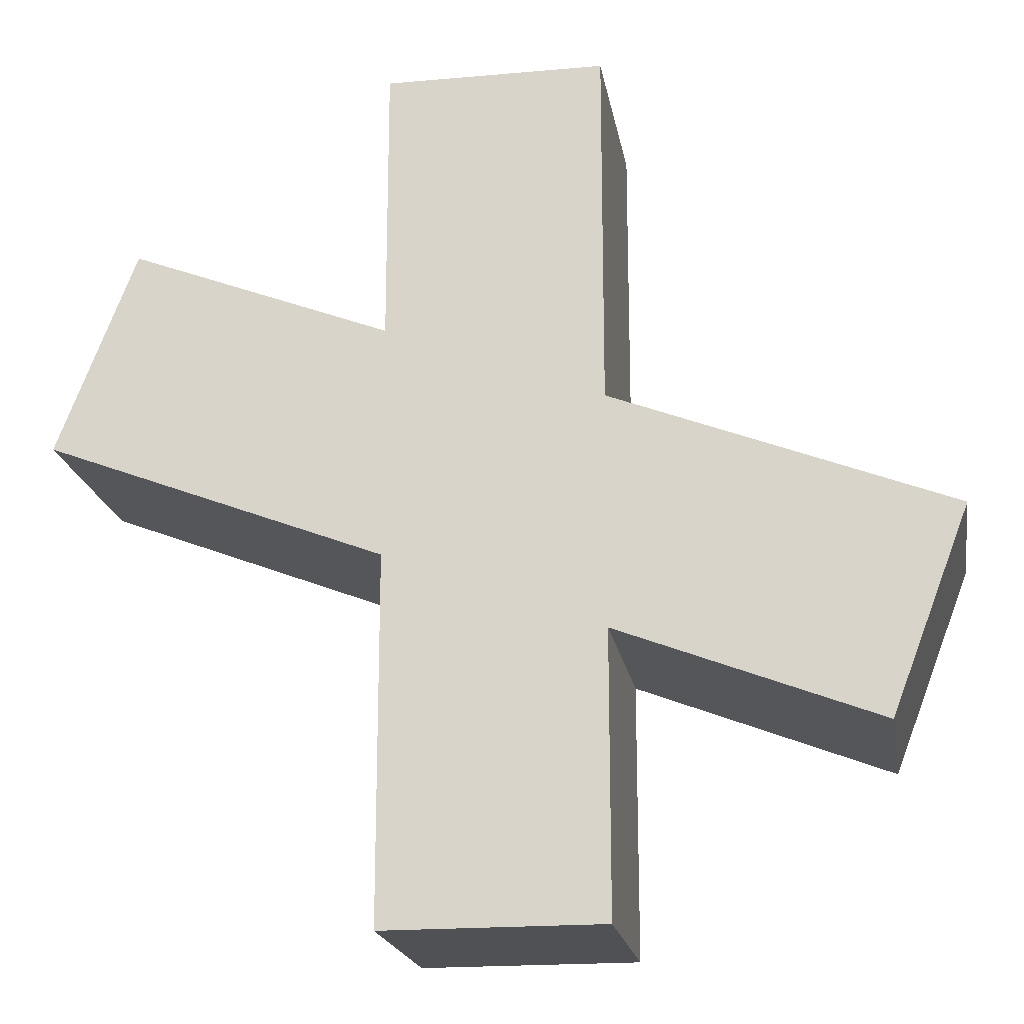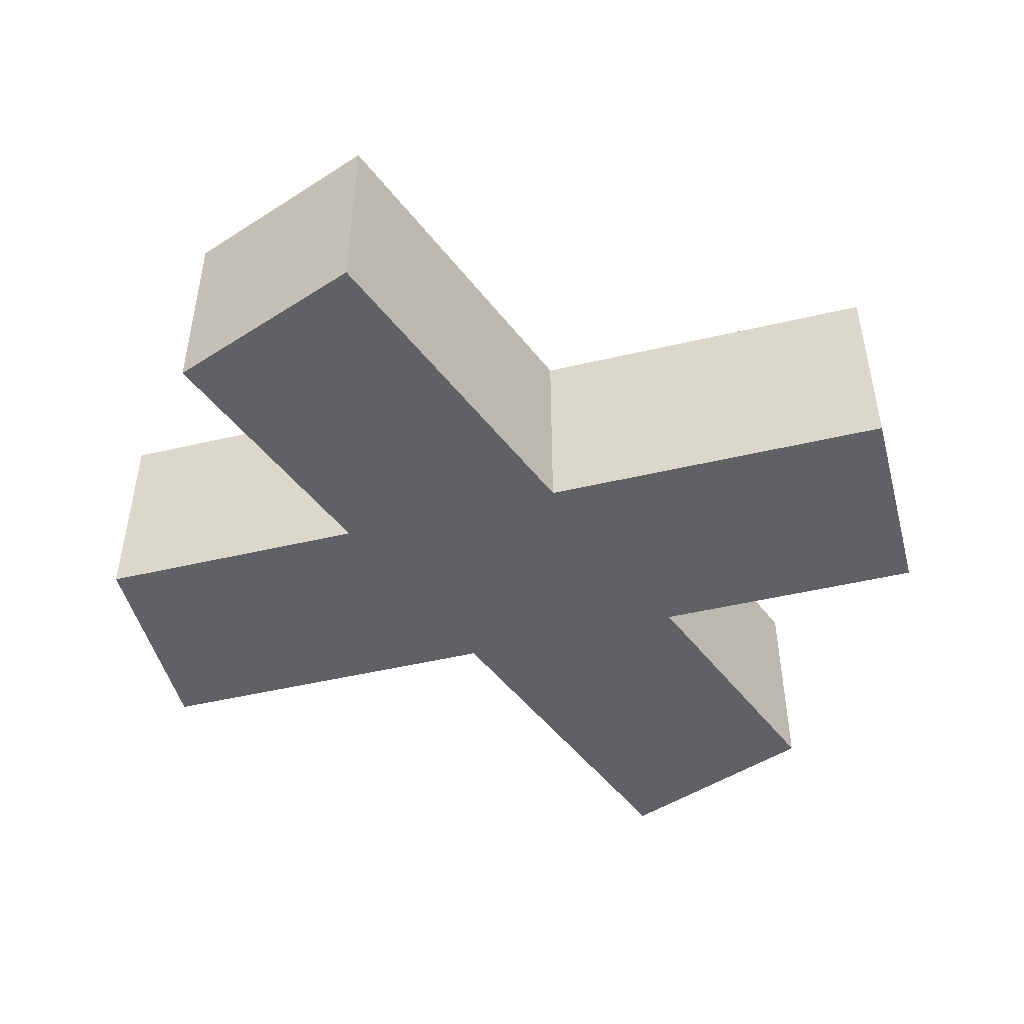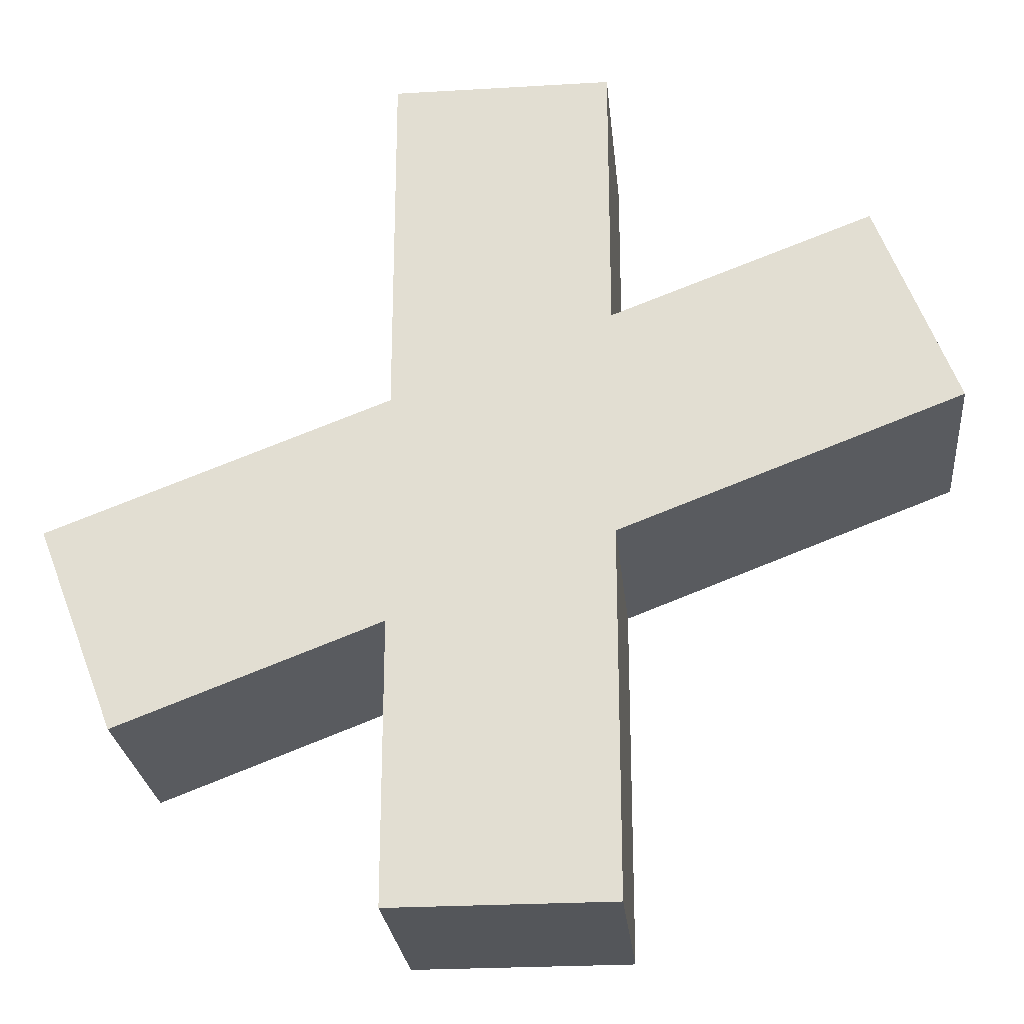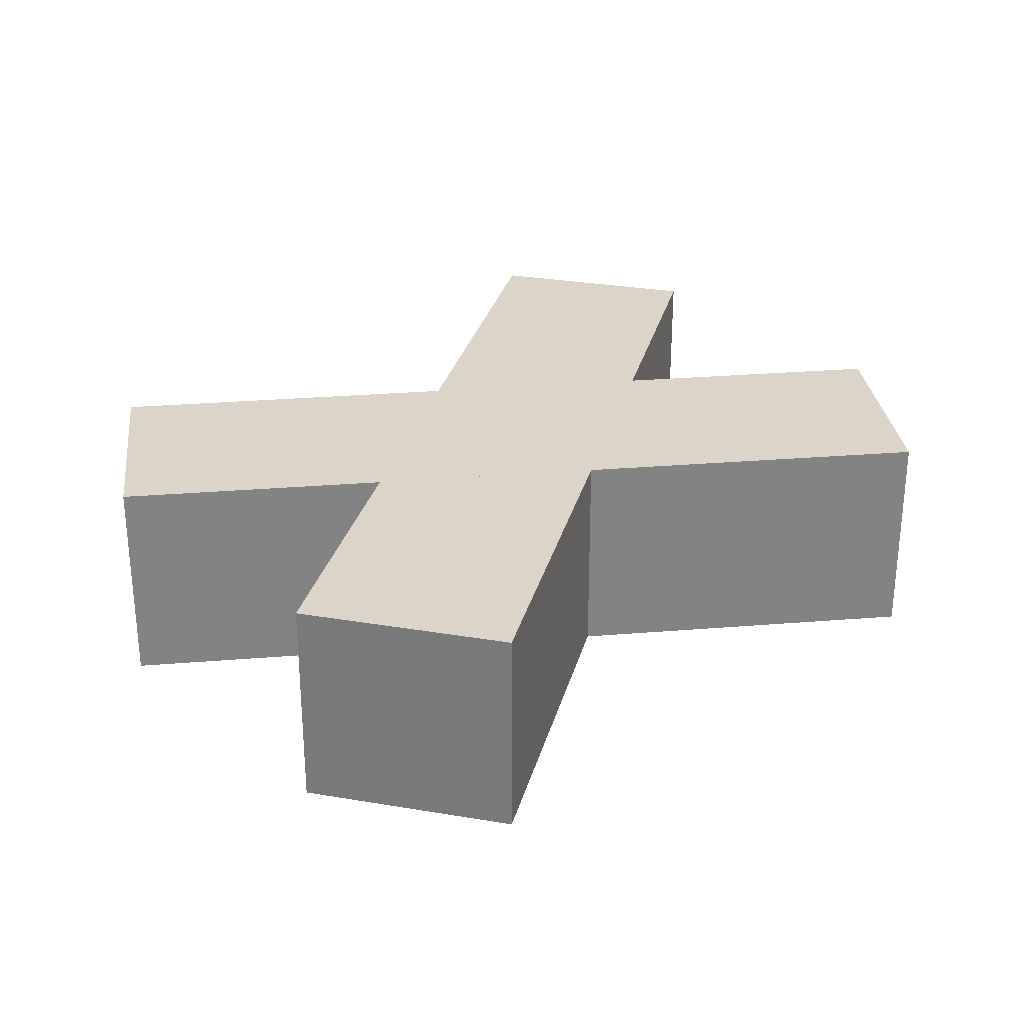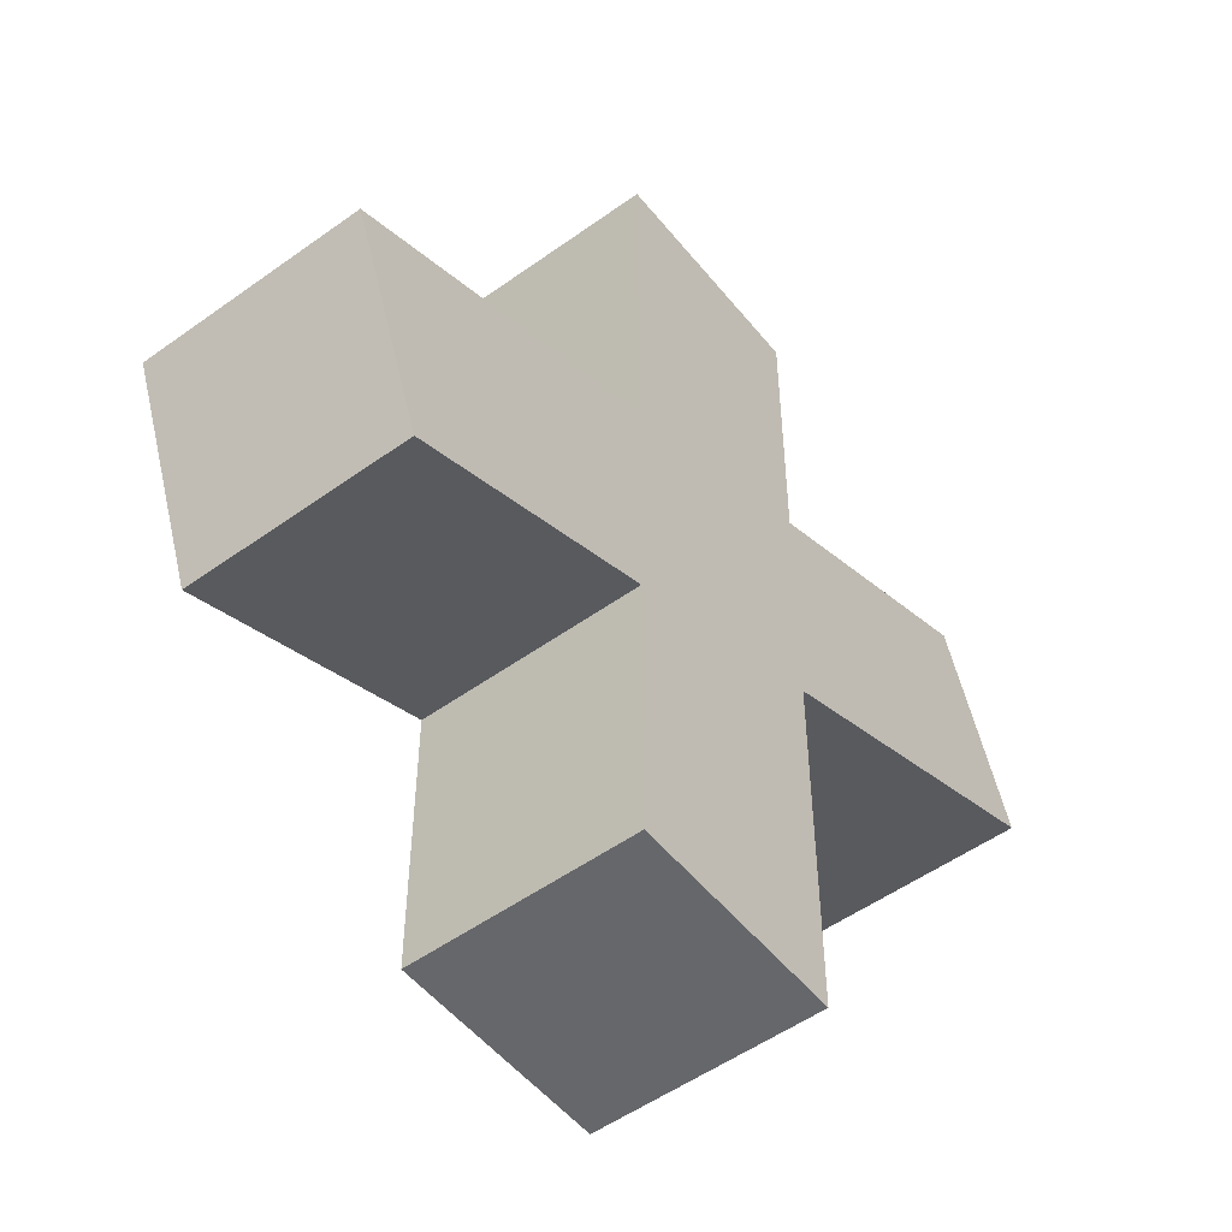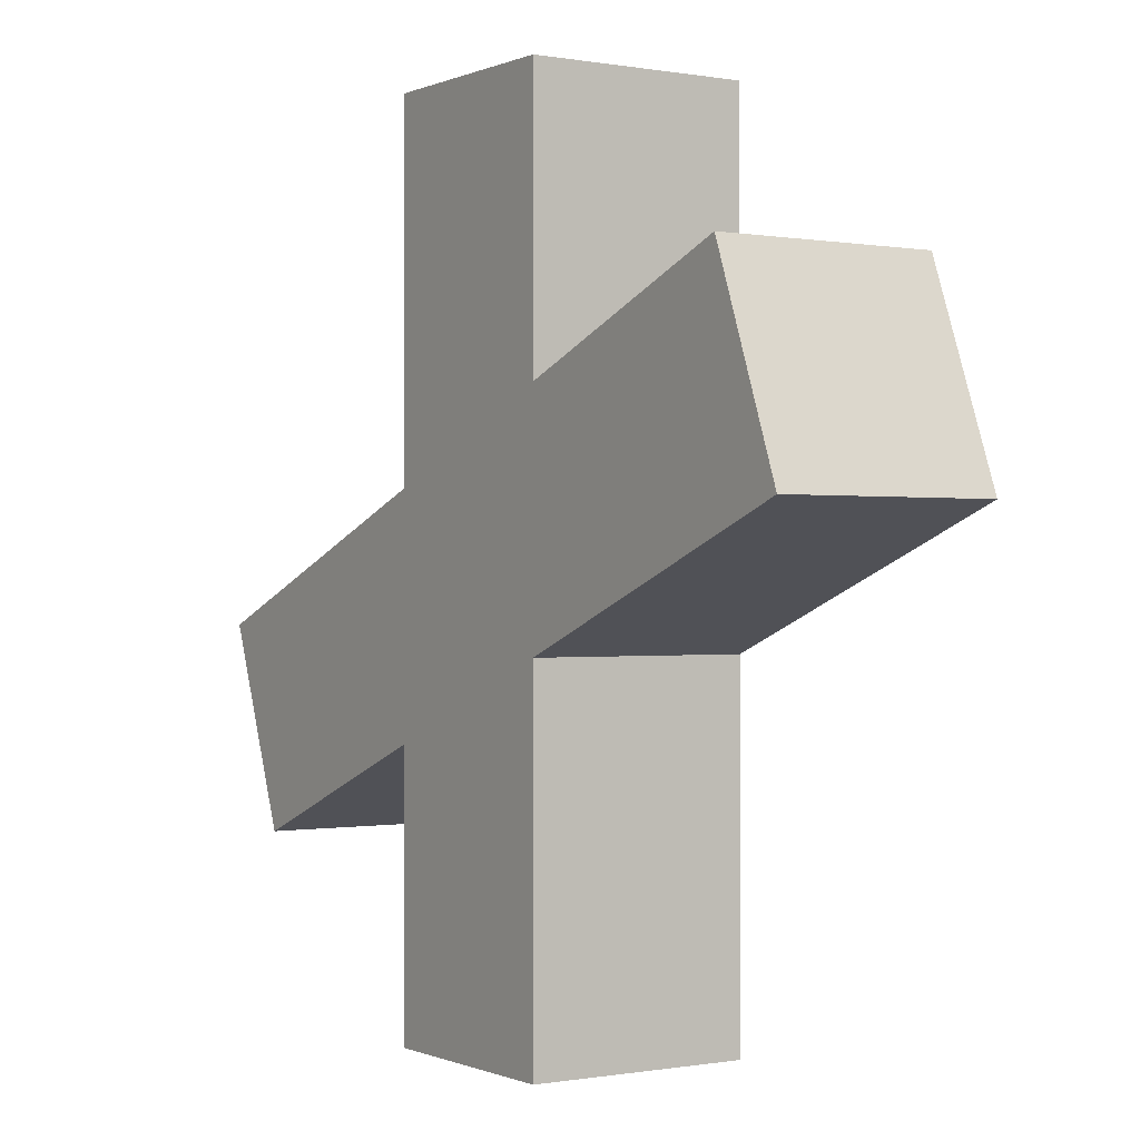
<metadata>
{"format":"obj","ext":"obj","renderer":"f3d","projection":"perspective","resolution":1024,"background":"white","views":[{"elev":-19.5,"azim":9.5,"up":"+Z"},{"elev":-48.4,"azim":35.7,"up":"+Y"},{"elev":-25.1,"azim":-174.5,"up":"+Z"},{"elev":29.4,"azim":-165.9,"up":"+Y"},{"elev":-52.2,"azim":127.8,"up":"+Z"},{"elev":-0.3,"azim":-123.3,"up":"+Z"}]}
</metadata>
<code>
o Cube
v 1 1 -3.993
v 1 -1 -3.993
v 1 1 3.993
v 1 -1 3.993
v -1 1 -3.993
v -1 -1 -3.993
v -1 1 3.993
v -1 -1 3.993
f 1 5 7 3
f 4 3 7 8
f 8 7 5 6
f 6 2 4 8
f 2 1 3 4
f 6 5 1 2
o Cube.001
v 4.087 1 -0.4954
v 4.087 -1 -0.4954
v -3.371 1 2.363
v -3.371 -1 2.363
v 3.371 1 -2.363
v 3.371 -1 -2.363
v -4.087 1 0.4954
v -4.087 -1 0.4954
f 9 13 15 11
f 12 11 15 16
f 16 15 13 14
f 14 10 12 16
f 10 9 11 12
f 14 13 9 10

</code>
